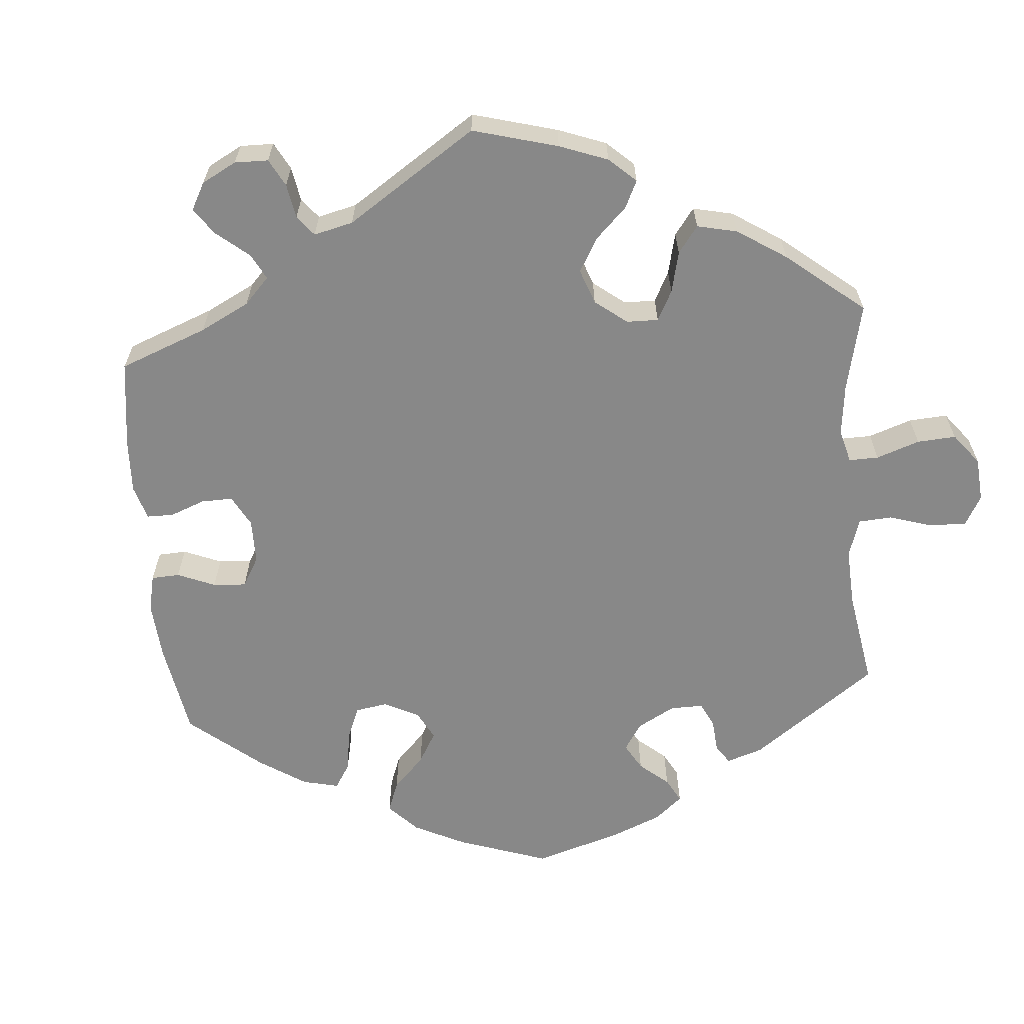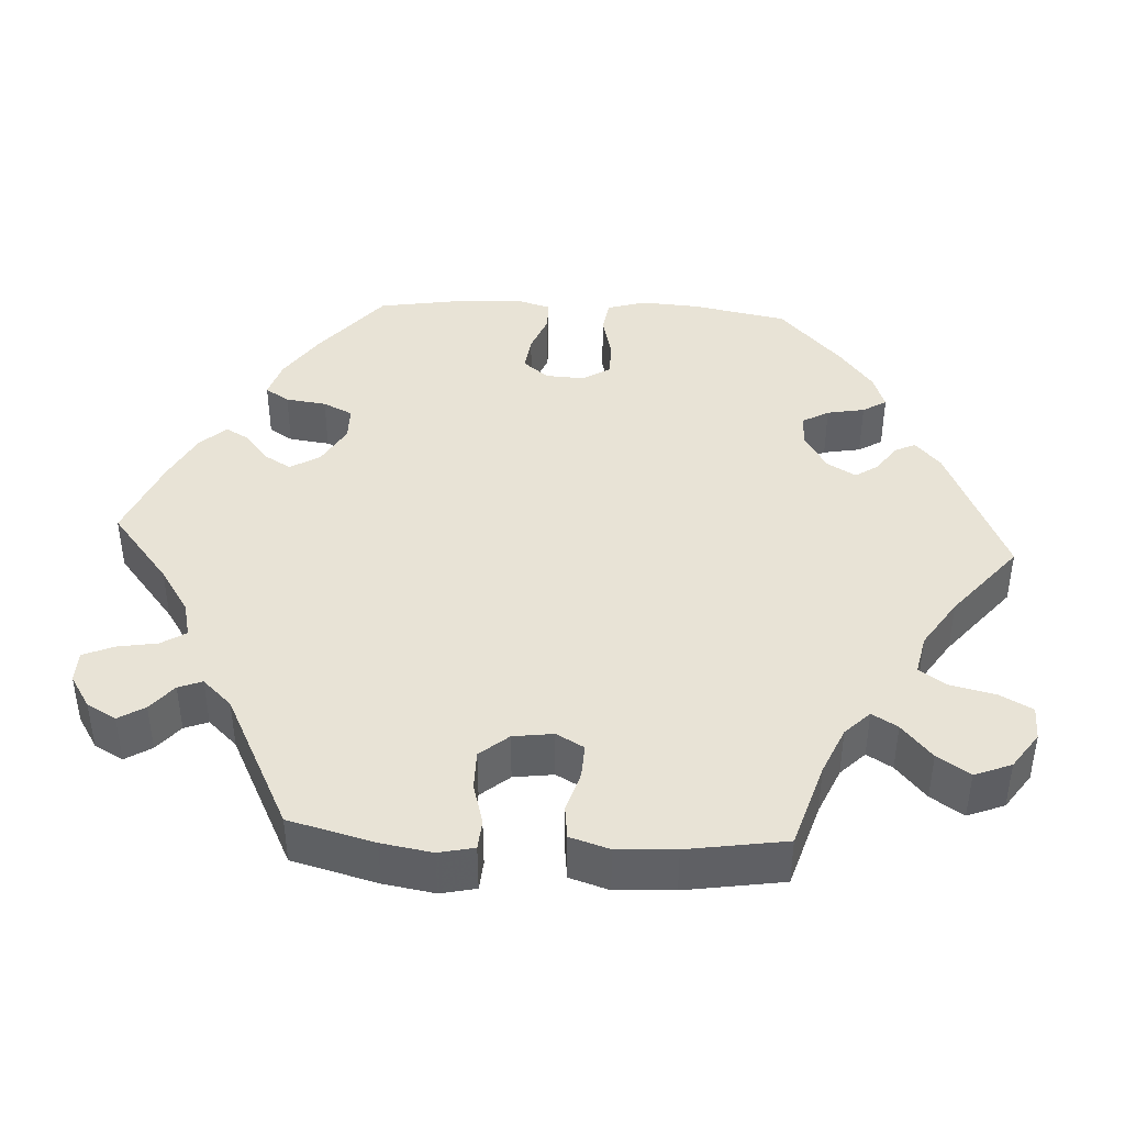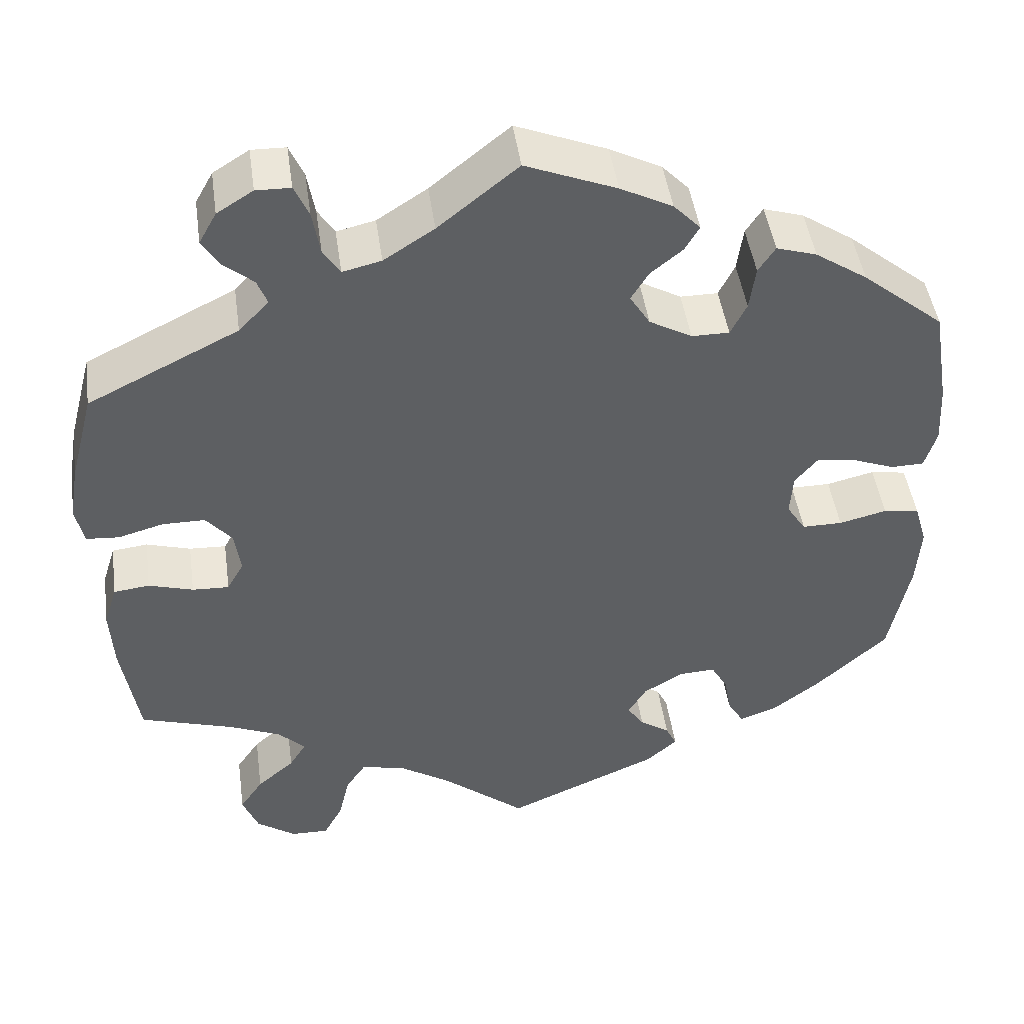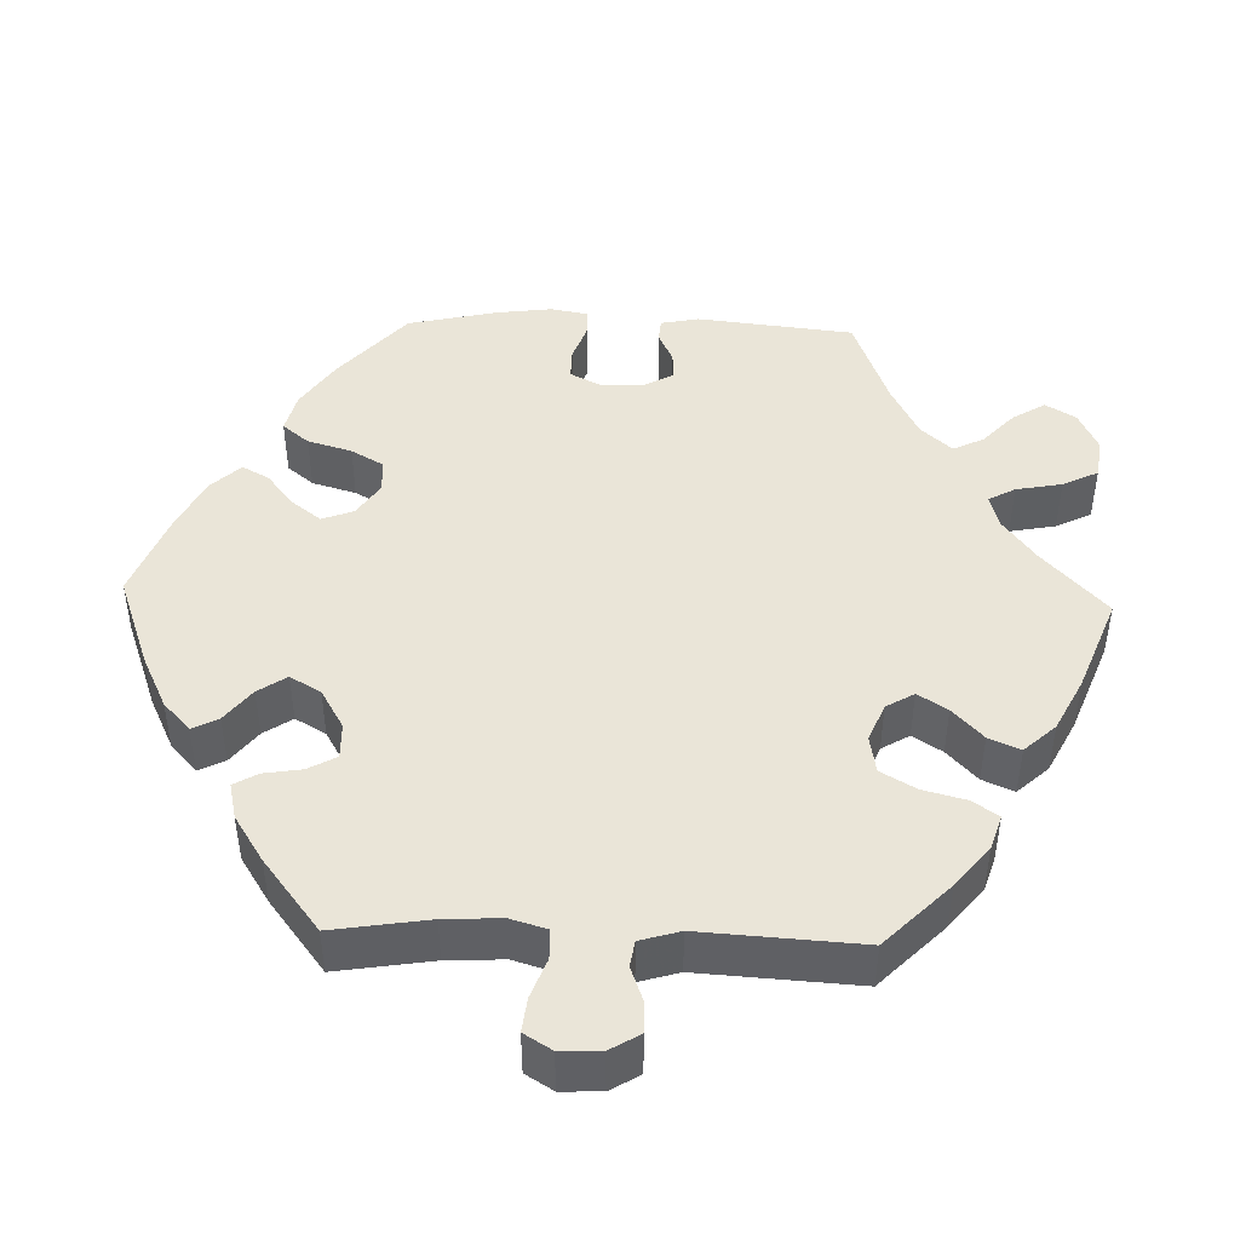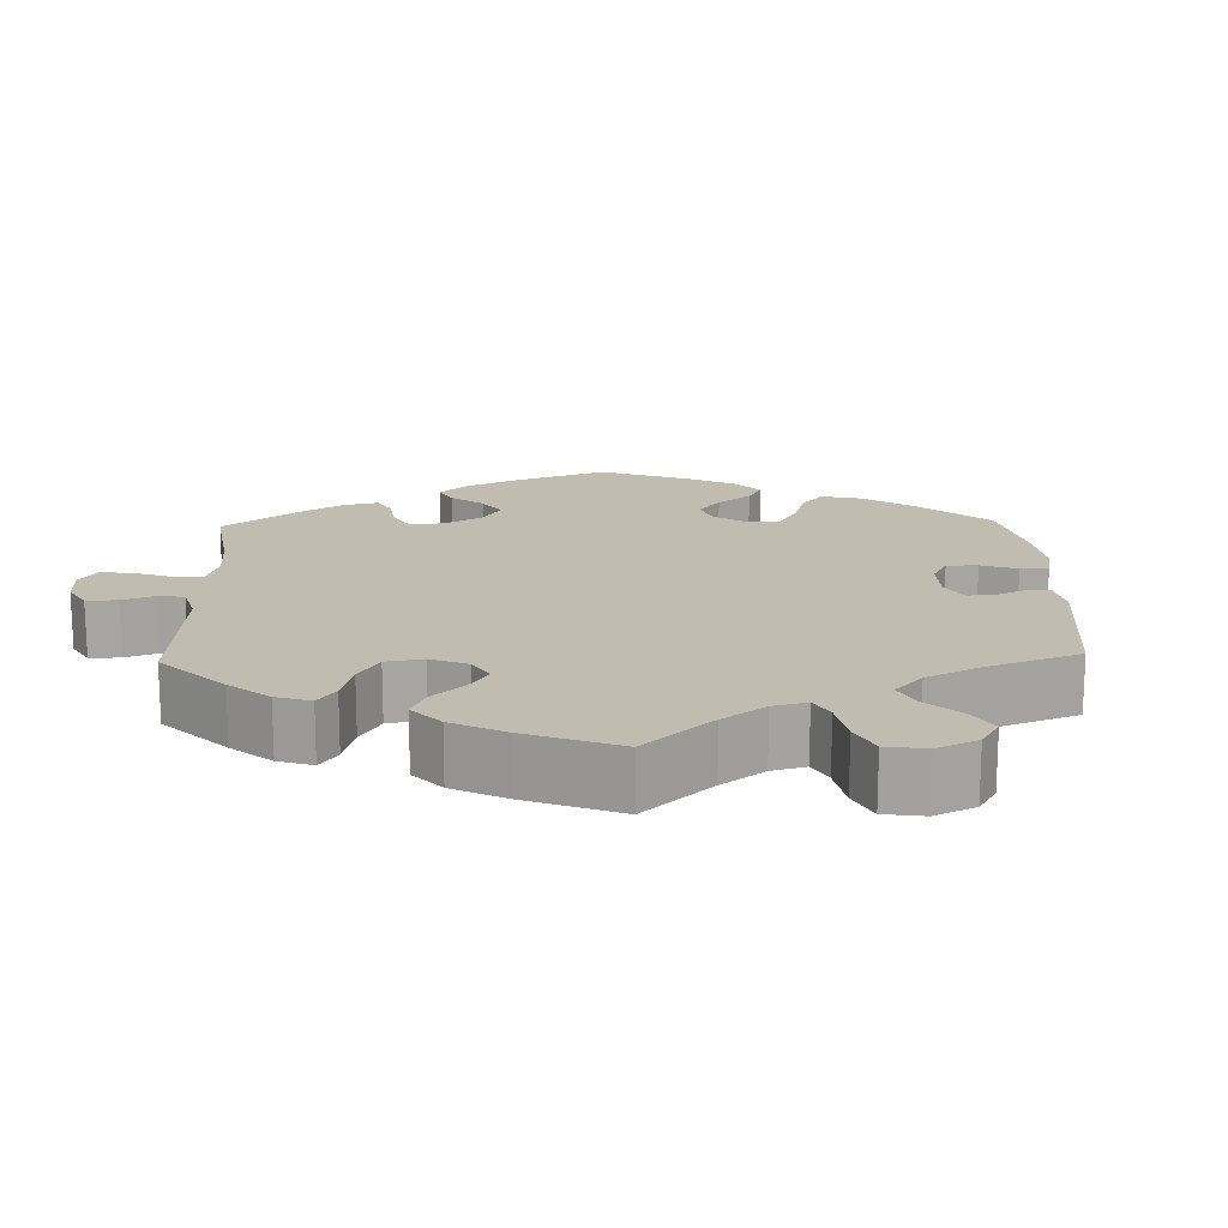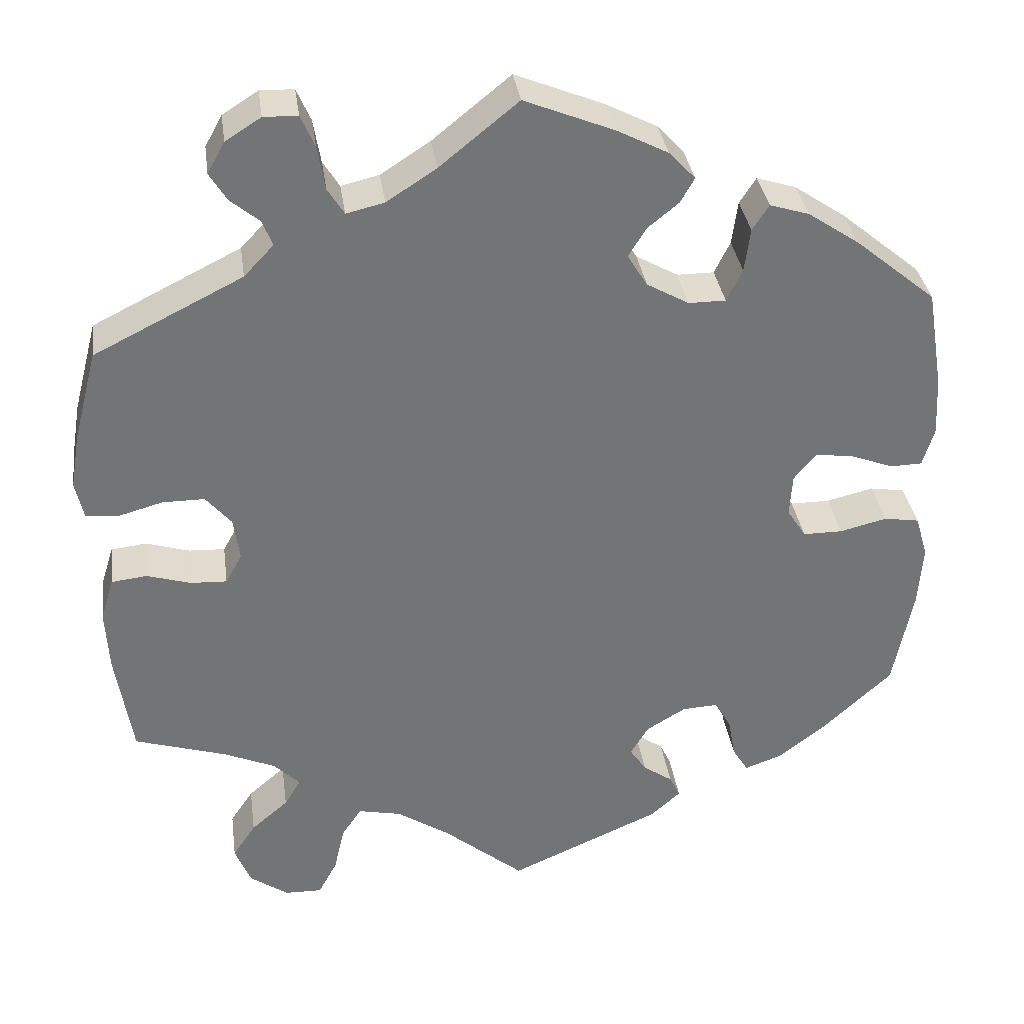
<metadata>
{"format":"obj","ext":"obj","renderer":"f3d","projection":"perspective","resolution":1024,"background":"white","views":[{"elev":-62.7,"azim":64.9,"up":"+Y"},{"elev":41.7,"azim":93.2,"up":"+Y"},{"elev":46.6,"azim":172.0,"up":"+Z"},{"elev":45.1,"azim":31.9,"up":"+Y"},{"elev":16.5,"azim":118.2,"up":"+Y"},{"elev":34.4,"azim":172.1,"up":"+Z"}]}
</metadata>
<code>
v 0.388 0.07 -0.324
v 0.326 0.07 -0.351
v 0.294 0.07 -0.383
v 0.314 0.07 -0.416
v 0.359 0.07 -0.455
v 0.387 0.07 -0.497
v 0.368 0.07 -0.545
v 0.321 0.07 -0.578
v 0.276 0.07 -0.579
v 0.253 0.07 -0.536
v 0.24 0.07 -0.479
v 0.216 0.07 -0.443
v 0.164 0.07 -0.454
v 0.1 0.07 -0.496
v 0.001 0.07 -0.578
v -0.183 0.07 -0.497
v -0.22 0.07 -0.464
v -0.207 0.07 -0.437
v -0.171 0.07 -0.412
v -0.151 0.07 -0.382
v -0.173 0.07 -0.345
v -0.221 0.07 -0.316
v -0.264 0.07 -0.314
v -0.284 0.07 -0.349
v -0.293 0.07 -0.398
v -0.312 0.07 -0.429
v -0.357 0.07 -0.413
v -0.413 0.07 -0.37
v -0.5 0.07 -0.289
v -0.524 0.07 -0.165
v -0.529 0.07 -0.09
v -0.514 0.07 -0.039
v -0.471 0.07 -0.032
v -0.414 0.07 -0.046
v -0.366 0.07 -0.046
v -0.343 0.07 -0.01
v -0.346 0.07 0.041
v -0.373 0.07 0.074
v -0.419 0.07 0.068
v -0.471 0.07 0.048
v -0.51 0.07 0.049
v -0.524 0.07 0.096
v -0.52 0.07 0.168
v -0.5 0.07 0.289
v -0.402 0.07 0.37
v -0.34 0.07 0.412
v -0.292 0.07 0.427
v -0.272 0.07 0.396
v -0.265 0.07 0.343
v -0.246 0.07 0.304
v -0.201 0.07 0.304
v -0.15 0.07 0.333
v -0.126 0.07 0.372
v -0.147 0.07 0.407
v -0.185 0.07 0.438
v -0.202 0.07 0.468
v -0.17 0.07 0.502
v -0.108 0.07 0.534
v 0 0.07 0.578
v 0.095 0.07 0.501
v 0.155 0.07 0.462
v 0.201 0.07 0.451
v 0.221 0.07 0.483
v 0.23 0.07 0.536
v 0.247 0.07 0.575
v 0.288 0.07 0.576
v 0.331 0.07 0.549
v 0.352 0.07 0.511
v 0.331 0.07 0.477
v 0.296 0.07 0.448
v 0.284 0.07 0.417
v 0.32 0.07 0.379
v 0.5 0.07 0.289
v 0.529 0.07 0.178
v 0.54 0.07 0.112
v 0.53 0.07 0.066
v 0.491 0.07 0.063
v 0.437 0.07 0.078
v 0.386 0.07 0.078
v 0.355 0.07 0.041
v 0.348 0.07 -0.011
v 0.368 0.07 -0.047
v 0.412 0.07 -0.045
v 0.465 0.07 -0.029
v 0.508 0.07 -0.034
v 0.524 0.07 -0.085
v 0.52 0.07 -0.161
v 0.5 0.07 -0.289
v 0.388 0 -0.324
v 0.326 0 -0.351
v 0.294 0 -0.383
v 0.314 0 -0.416
v 0.359 0 -0.455
v 0.387 0 -0.497
v 0.368 0 -0.545
v 0.321 0 -0.578
v 0.276 0 -0.579
v 0.253 0 -0.536
v 0.24 0 -0.479
v 0.216 0 -0.443
v 0.164 0 -0.454
v 0.1 0 -0.496
v 0.001 0 -0.578
v -0.183 0 -0.497
v -0.22 0 -0.464
v -0.207 0 -0.437
v -0.171 0 -0.412
v -0.151 0 -0.382
v -0.173 0 -0.345
v -0.221 0 -0.316
v -0.264 0 -0.314
v -0.284 0 -0.349
v -0.293 0 -0.398
v -0.312 0 -0.429
v -0.357 0 -0.413
v -0.413 0 -0.37
v -0.5 0 -0.289
v -0.524 0 -0.165
v -0.529 0 -0.09
v -0.514 0 -0.039
v -0.471 0 -0.032
v -0.414 0 -0.046
v -0.366 0 -0.046
v -0.343 0 -0.01
v -0.346 0 0.041
v -0.373 0 0.074
v -0.419 0 0.068
v -0.471 0 0.048
v -0.51 0 0.049
v -0.524 0 0.096
v -0.52 0 0.168
v -0.5 0 0.289
v -0.402 0 0.37
v -0.34 0 0.412
v -0.292 0 0.427
v -0.272 0 0.396
v -0.265 0 0.343
v -0.246 0 0.304
v -0.201 0 0.304
v -0.15 0 0.333
v -0.126 0 0.372
v -0.147 0 0.407
v -0.185 0 0.438
v -0.202 0 0.468
v -0.17 0 0.502
v -0.108 0 0.534
v 0 0 0.578
v 0.095 0 0.501
v 0.155 0 0.462
v 0.201 0 0.451
v 0.221 0 0.483
v 0.23 0 0.536
v 0.247 0 0.575
v 0.288 0 0.576
v 0.331 0 0.549
v 0.352 0 0.511
v 0.331 0 0.477
v 0.296 0 0.448
v 0.284 0 0.417
v 0.32 0 0.379
v 0.5 0 0.289
v 0.529 0 0.178
v 0.54 0 0.112
v 0.53 0 0.066
v 0.491 0 0.063
v 0.437 0 0.078
v 0.386 0 0.078
v 0.355 0 0.041
v 0.348 0 -0.011
v 0.368 0 -0.047
v 0.412 0 -0.045
v 0.465 0 -0.029
v 0.508 0 -0.034
v 0.524 0 -0.085
v 0.52 0 -0.161
v 0.5 0 -0.289
f 87 88 1
f 86 87 1 2
f 83 84 85 86
f 82 83 86 2
f 81 82 2 3
f 80 81 3
f 75 76 77 78
f 75 78 79
f 72 73 74 75
f 71 72 75 79
f 67 68 69 70
f 67 70 71
f 66 67 71
f 63 64 65 66
f 62 63 66 71
f 61 62 71 79
f 57 58 59 60
f 54 55 56 57
f 53 54 57 60
f 52 53 60 61
f 46 47 48 49
f 46 49 50
f 45 46 50
f 44 45 50
f 43 44 50 51
f 39 40 41 42
f 38 39 42 43
f 31 32 33 34
f 31 34 35
f 30 31 35
f 29 30 35
f 28 29 35 36
f 24 25 26 27
f 23 24 27 28
f 16 17 18 19
f 14 15 16 19
f 13 14 19 20
f 12 13 20 21
f 8 9 10 11
f 8 11 12
f 7 8 12
f 4 5 6 7
f 3 4 7 12
f 80 3 12 21
f 51 52 61 79
f 38 43 51 79
f 37 38 79 80
f 36 37 80 21
f 23 28 36
f 22 23 36
f 21 22 36
f 89 176 175
f 90 89 175 174
f 174 173 172 171
f 90 174 171 170
f 91 90 170 169
f 91 169 168
f 166 165 164 163
f 167 166 163
f 163 162 161 160
f 167 163 160 159
f 158 157 156 155
f 159 158 155
f 159 155 154
f 154 153 152 151
f 159 154 151 150
f 167 159 150 149
f 148 147 146 145
f 145 144 143 142
f 148 145 142 141
f 149 148 141 140
f 137 136 135 134
f 138 137 134
f 138 134 133
f 138 133 132
f 139 138 132 131
f 130 129 128 127
f 131 130 127 126
f 122 121 120 119
f 123 122 119
f 123 119 118
f 123 118 117
f 124 123 117 116
f 115 114 113 112
f 116 115 112 111
f 107 106 105 104
f 107 104 103 102
f 108 107 102 101
f 109 108 101 100
f 99 98 97 96
f 100 99 96
f 100 96 95
f 95 94 93 92
f 100 95 92 91
f 109 100 91 168
f 167 149 140 139
f 167 139 131 126
f 168 167 126 125
f 109 168 125 124
f 124 116 111
f 124 111 110
f 124 110 109
f 1 89 90 2
f 2 90 91 3
f 3 91 92 4
f 4 92 93 5
f 5 93 94 6
f 6 94 95 7
f 7 95 96 8
f 8 96 97 9
f 9 97 98 10
f 10 98 99 11
f 11 99 100 12
f 12 100 101 13
f 13 101 102 14
f 14 102 103 15
f 15 103 104 16
f 16 104 105 17
f 17 105 106 18
f 18 106 107 19
f 19 107 108 20
f 20 108 109 21
f 21 109 110 22
f 22 110 111 23
f 23 111 112 24
f 24 112 113 25
f 25 113 114 26
f 26 114 115 27
f 27 115 116 28
f 28 116 117 29
f 29 117 118 30
f 30 118 119 31
f 31 119 120 32
f 32 120 121 33
f 33 121 122 34
f 34 122 123 35
f 35 123 124 36
f 36 124 125 37
f 37 125 126 38
f 38 126 127 39
f 39 127 128 40
f 40 128 129 41
f 41 129 130 42
f 42 130 131 43
f 43 131 132 44
f 44 132 133 45
f 45 133 134 46
f 46 134 135 47
f 47 135 136 48
f 48 136 137 49
f 49 137 138 50
f 50 138 139 51
f 51 139 140 52
f 52 140 141 53
f 53 141 142 54
f 54 142 143 55
f 55 143 144 56
f 56 144 145 57
f 57 145 146 58
f 58 146 147 59
f 59 147 148 60
f 60 148 149 61
f 61 149 150 62
f 62 150 151 63
f 63 151 152 64
f 64 152 153 65
f 65 153 154 66
f 66 154 155 67
f 67 155 156 68
f 68 156 157 69
f 69 157 158 70
f 70 158 159 71
f 71 159 160 72
f 72 160 161 73
f 73 161 162 74
f 74 162 163 75
f 75 163 164 76
f 76 164 165 77
f 77 165 166 78
f 78 166 167 79
f 79 167 168 80
f 80 168 169 81
f 81 169 170 82
f 82 170 171 83
f 83 171 172 84
f 84 172 173 85
f 85 173 174 86
f 86 174 175 87
f 87 175 176 88
f 88 176 89 1

</code>
